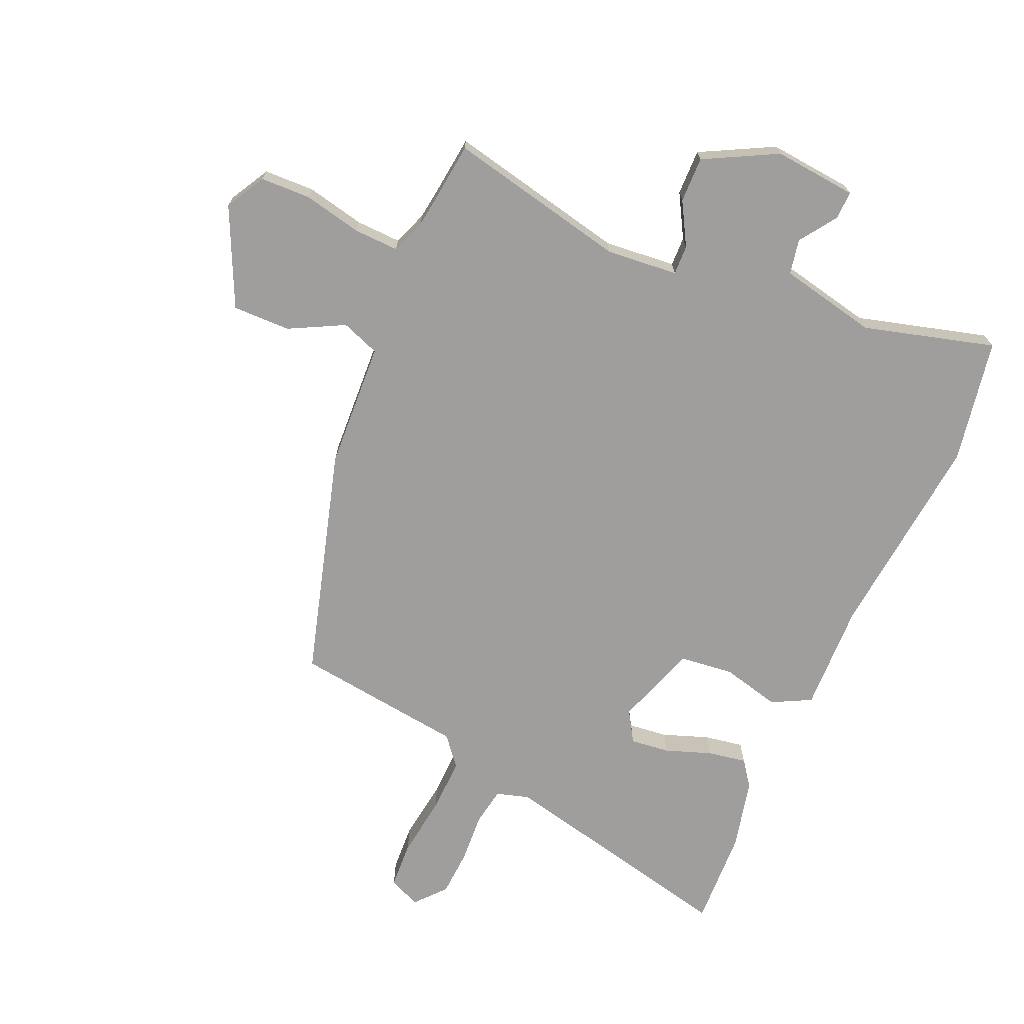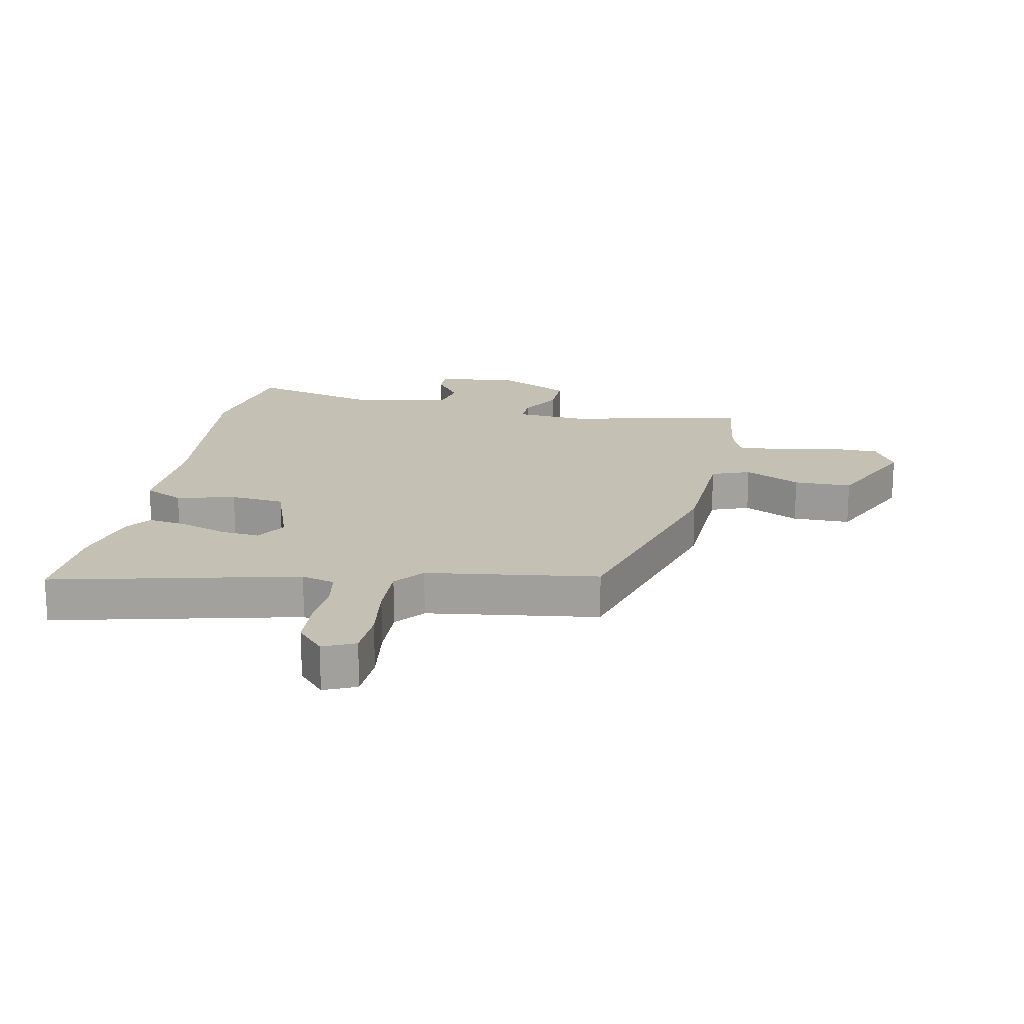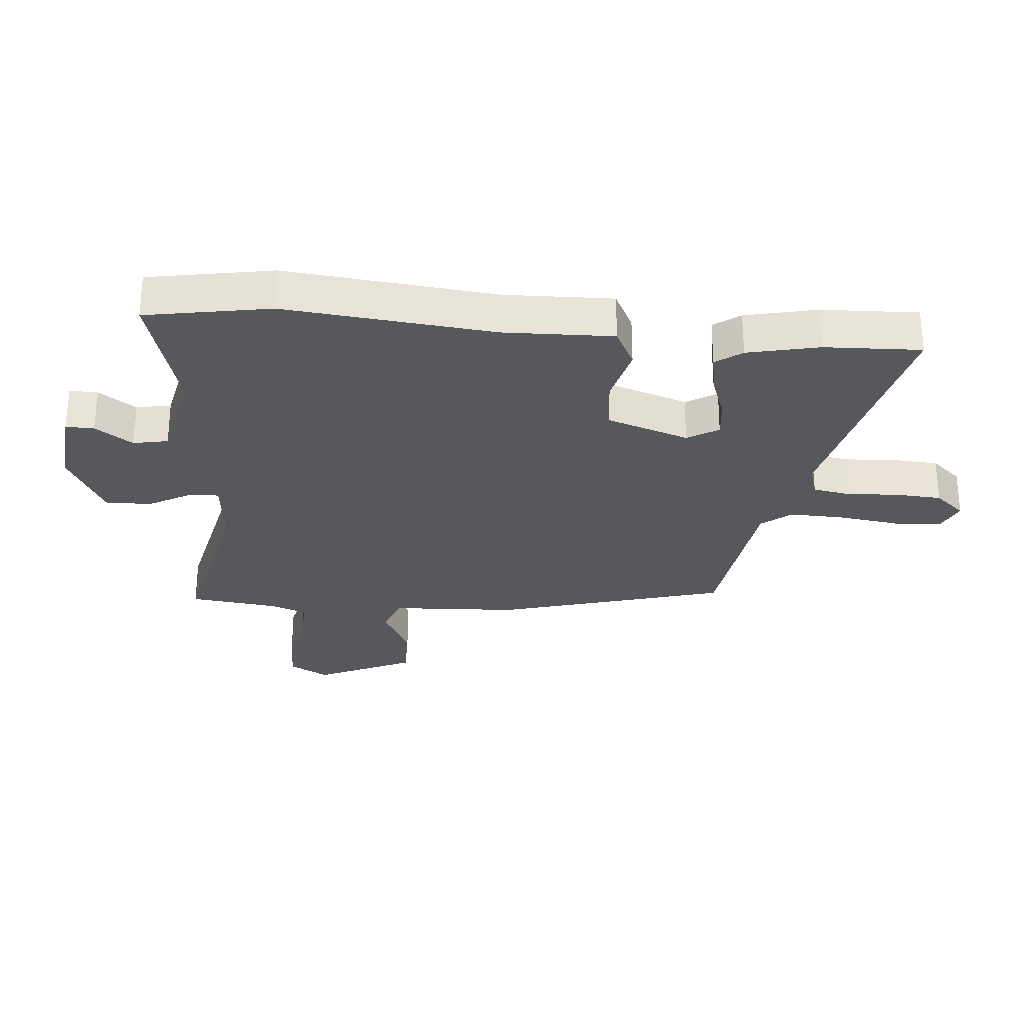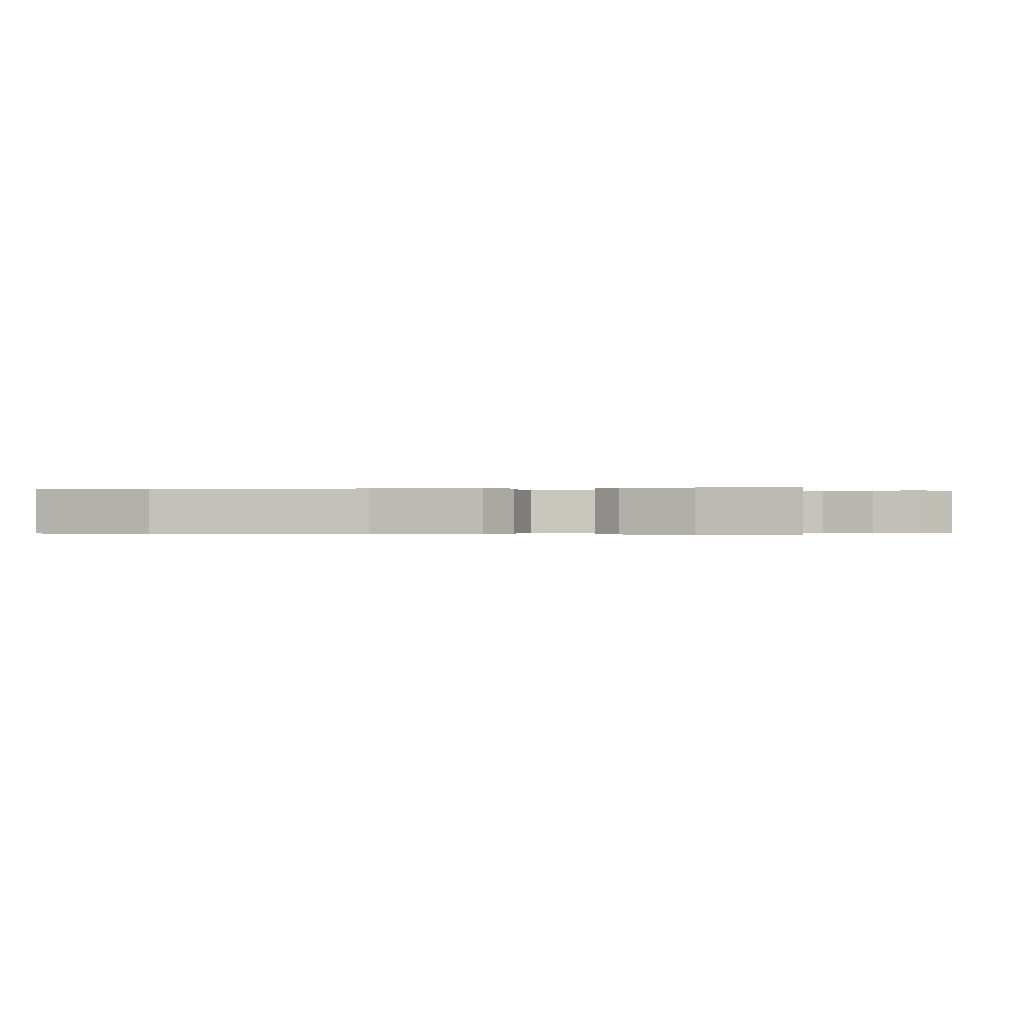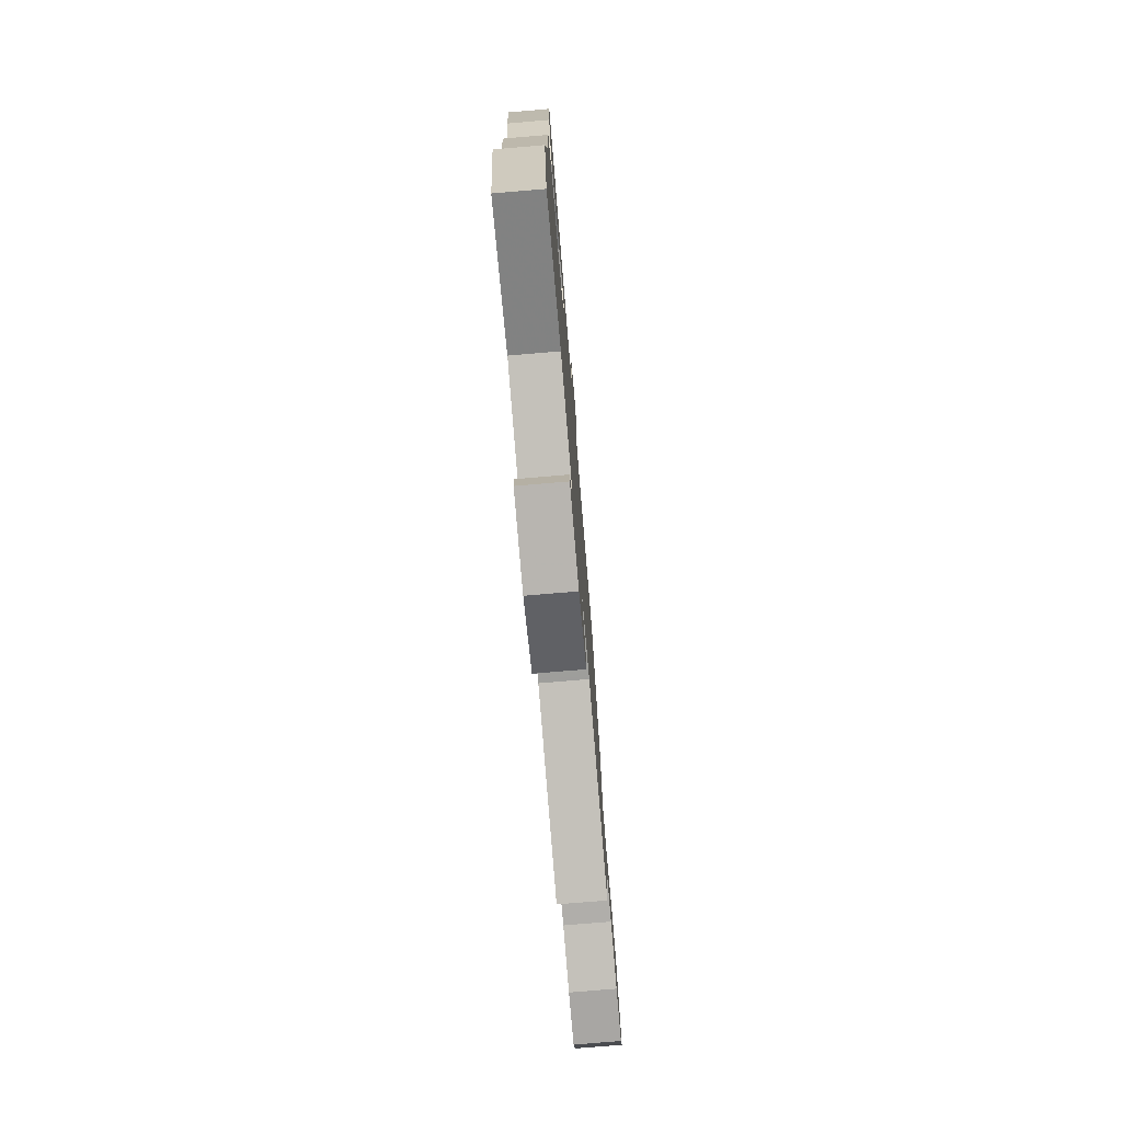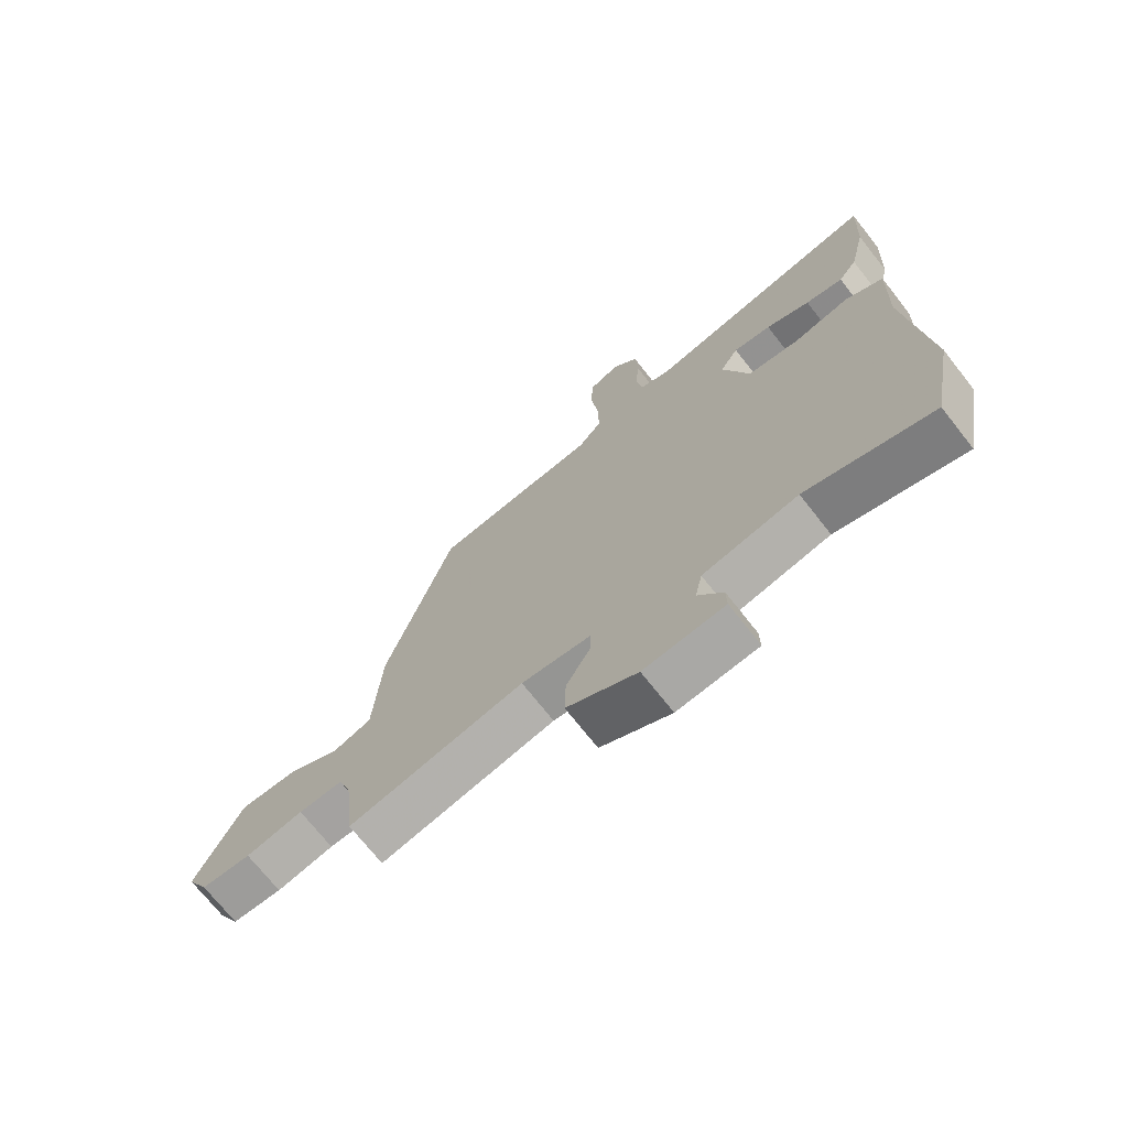
<metadata>
{"format":"obj","ext":"obj","renderer":"f3d","projection":"perspective","resolution":1024,"background":"white","views":[{"elev":-70.9,"azim":155.9,"up":"+Y"},{"elev":18.2,"azim":10.3,"up":"+Y"},{"elev":-28.4,"azim":-95.7,"up":"+Y"},{"elev":-0.1,"azim":-77.5,"up":"+Y"},{"elev":-76.4,"azim":-85.2,"up":"+Z"},{"elev":-71.6,"azim":-141.8,"up":"+Z"}]}
</metadata>
<code>
v 0.508 0.07 -0.427
v 0.497 0.07 -0.529
v 0.198 0.07 -0.467
v 0.079 0.07 -0.479
v 0.081 0.07 -0.528
v 0.122 0.07 -0.599
v 0.124 0.07 -0.675
v 0.004 0.07 -0.739
v -0.134 0.07 -0.727
v -0.133 0.07 -0.68
v -0.091 0.07 -0.618
v -0.103 0.07 -0.56
v -0.266 0.07 -0.527
v -0.483 0.07 -0.589
v -0.522 0.07 -0.383
v -0.49 0.07 -0.037
v -0.497 0.07 0.144
v -0.432 0.07 0.178
v -0.335 0.07 0.155
v -0.245 0.07 0.166
v -0.2 0.07 0.303
v -0.232 0.07 0.354
v -0.297 0.07 0.346
v -0.373 0.07 0.318
v -0.438 0.07 0.306
v -0.47 0.07 0.349
v -0.498 0.07 0.467
v -0.506 0.07 0.627
v -0.101 0.07 0.539
v -0.046 0.07 0.556
v -0.036 0.07 0.619
v -0.042 0.07 0.702
v -0.038 0.07 0.78
v 0.005 0.07 0.83
v 0.058 0.07 0.807
v 0.063 0.07 0.728
v 0.05 0.07 0.626
v 0.048 0.07 0.535
v 0.088 0.07 0.487
v 0.372 0.07 0.453
v 0.485 0.07 0.072
v 0.498 0.07 -0.139
v 0.562 0.07 -0.162
v 0.653 0.07 -0.114
v 0.749 0.07 -0.112
v 0.827 0.07 -0.274
v 0.791 0.07 -0.34
v 0.707 0.07 -0.343
v 0.61 0.07 -0.323
v 0.535 0.07 -0.321
v 0.514 0.07 -0.379
v 0.508 0 -0.427
v 0.497 0 -0.529
v 0.198 0 -0.467
v 0.079 0 -0.479
v 0.081 0 -0.528
v 0.122 0 -0.599
v 0.124 0 -0.675
v 0.004 0 -0.739
v -0.134 0 -0.727
v -0.133 0 -0.68
v -0.091 0 -0.618
v -0.103 0 -0.56
v -0.266 0 -0.527
v -0.483 0 -0.589
v -0.522 0 -0.383
v -0.49 0 -0.037
v -0.497 0 0.144
v -0.432 0 0.178
v -0.335 0 0.155
v -0.245 0 0.166
v -0.2 0 0.303
v -0.232 0 0.354
v -0.297 0 0.346
v -0.373 0 0.318
v -0.438 0 0.306
v -0.47 0 0.349
v -0.498 0 0.467
v -0.506 0 0.627
v -0.101 0 0.539
v -0.046 0 0.556
v -0.036 0 0.619
v -0.042 0 0.702
v -0.038 0 0.78
v 0.005 0 0.83
v 0.058 0 0.807
v 0.063 0 0.728
v 0.05 0 0.626
v 0.048 0 0.535
v 0.088 0 0.487
v 0.372 0 0.453
v 0.485 0 0.072
v 0.498 0 -0.139
v 0.562 0 -0.162
v 0.653 0 -0.114
v 0.749 0 -0.112
v 0.827 0 -0.274
v 0.791 0 -0.34
v 0.707 0 -0.343
v 0.61 0 -0.323
v 0.535 0 -0.321
v 0.514 0 -0.379
f 47 48 49
f 46 47 49
f 45 46 49
f 44 45 49
f 43 44 49
f 42 43 49 50
f 39 40 41 42
f 42 50 51
f 39 42 51
f 38 39 51
f 35 36 37
f 34 35 37
f 33 34 37
f 32 33 37
f 31 32 37
f 30 31 37 38
f 38 51 1
f 30 38 1
f 29 30 1
f 27 28 29
f 26 27 29
f 25 26 29
f 24 25 29
f 23 24 29
f 16 17 18 19
f 16 19 20
f 15 16 20
f 14 15 20
f 13 14 20
f 12 13 20 21
f 9 10 11
f 8 9 11
f 7 8 11
f 6 7 11
f 5 6 11
f 11 12 21
f 5 11 21
f 4 5 21
f 29 1 2 3
f 29 3 4 21
f 22 23 29
f 21 22 29
f 100 99 98
f 100 98 97
f 100 97 96
f 100 96 95
f 100 95 94
f 101 100 94 93
f 93 92 91 90
f 102 101 93
f 102 93 90
f 102 90 89
f 88 87 86
f 88 86 85
f 88 85 84
f 88 84 83
f 88 83 82
f 89 88 82 81
f 52 102 89
f 52 89 81
f 52 81 80
f 80 79 78
f 80 78 77
f 80 77 76
f 80 76 75
f 80 75 74
f 70 69 68 67
f 71 70 67
f 71 67 66
f 71 66 65
f 71 65 64
f 72 71 64 63
f 62 61 60
f 62 60 59
f 62 59 58
f 62 58 57
f 62 57 56
f 72 63 62
f 72 62 56
f 72 56 55
f 54 53 52 80
f 72 55 54 80
f 80 74 73
f 80 73 72
f 1 52 53 2
f 2 53 54 3
f 3 54 55 4
f 4 55 56 5
f 5 56 57 6
f 6 57 58 7
f 7 58 59 8
f 8 59 60 9
f 9 60 61 10
f 10 61 62 11
f 11 62 63 12
f 12 63 64 13
f 13 64 65 14
f 14 65 66 15
f 15 66 67 16
f 16 67 68 17
f 17 68 69 18
f 18 69 70 19
f 19 70 71 20
f 20 71 72 21
f 21 72 73 22
f 22 73 74 23
f 23 74 75 24
f 24 75 76 25
f 25 76 77 26
f 26 77 78 27
f 27 78 79 28
f 28 79 80 29
f 29 80 81 30
f 30 81 82 31
f 31 82 83 32
f 32 83 84 33
f 33 84 85 34
f 34 85 86 35
f 35 86 87 36
f 36 87 88 37
f 37 88 89 38
f 38 89 90 39
f 39 90 91 40
f 40 91 92 41
f 41 92 93 42
f 42 93 94 43
f 43 94 95 44
f 44 95 96 45
f 45 96 97 46
f 46 97 98 47
f 47 98 99 48
f 48 99 100 49
f 49 100 101 50
f 50 101 102 51
f 51 102 52 1

</code>
